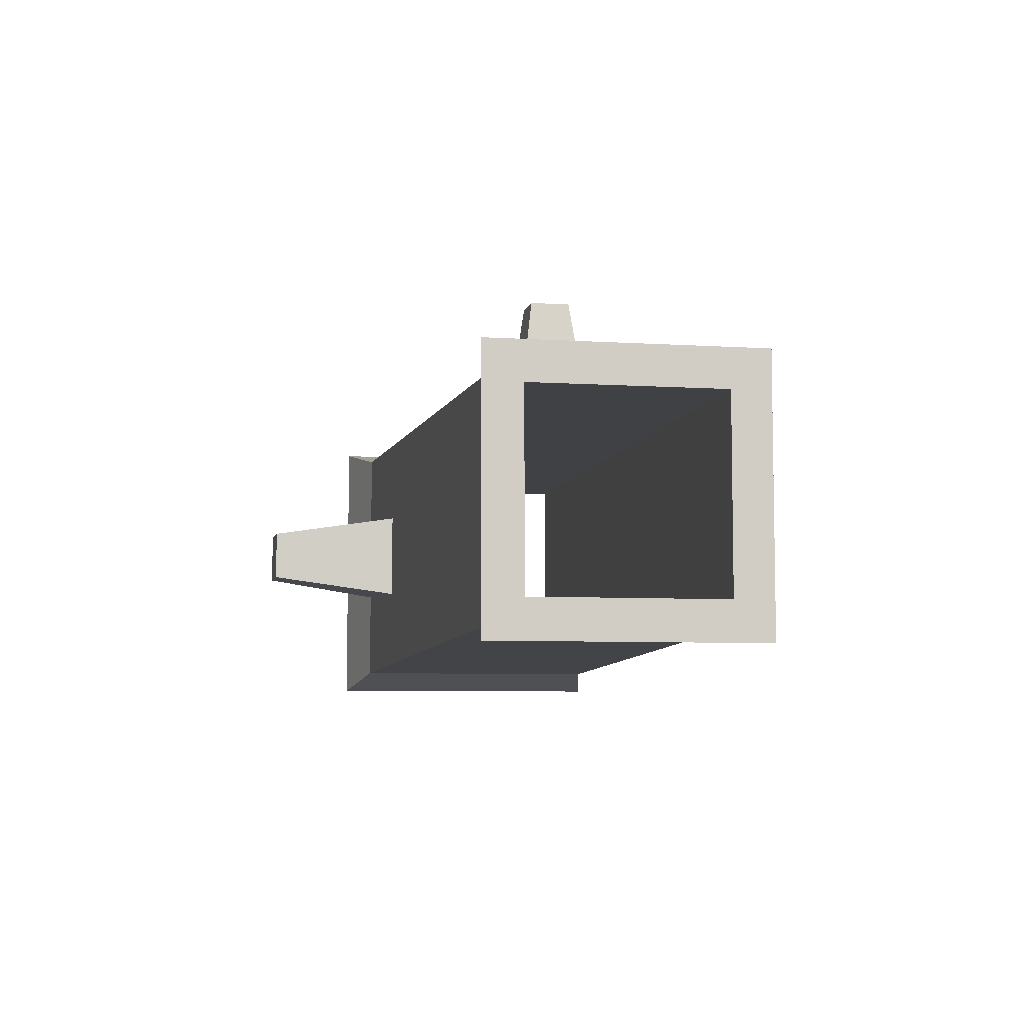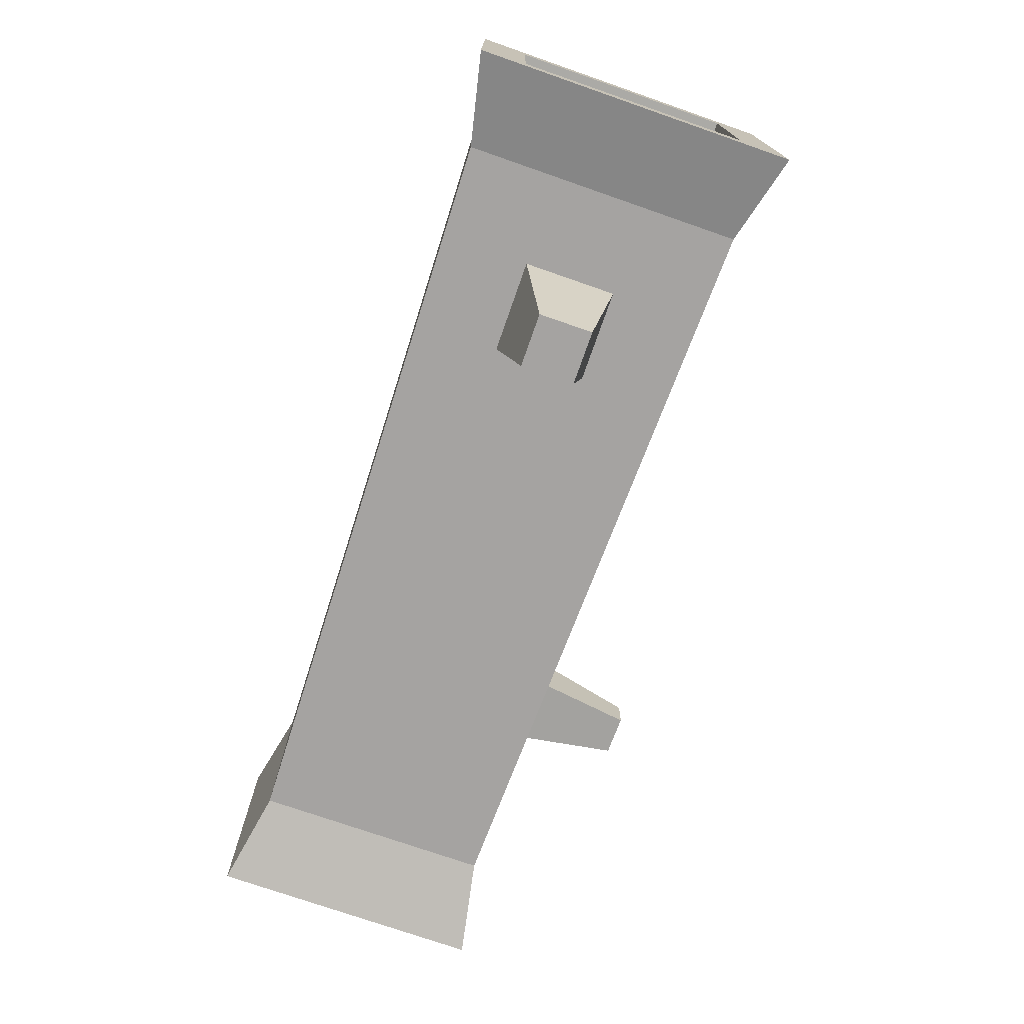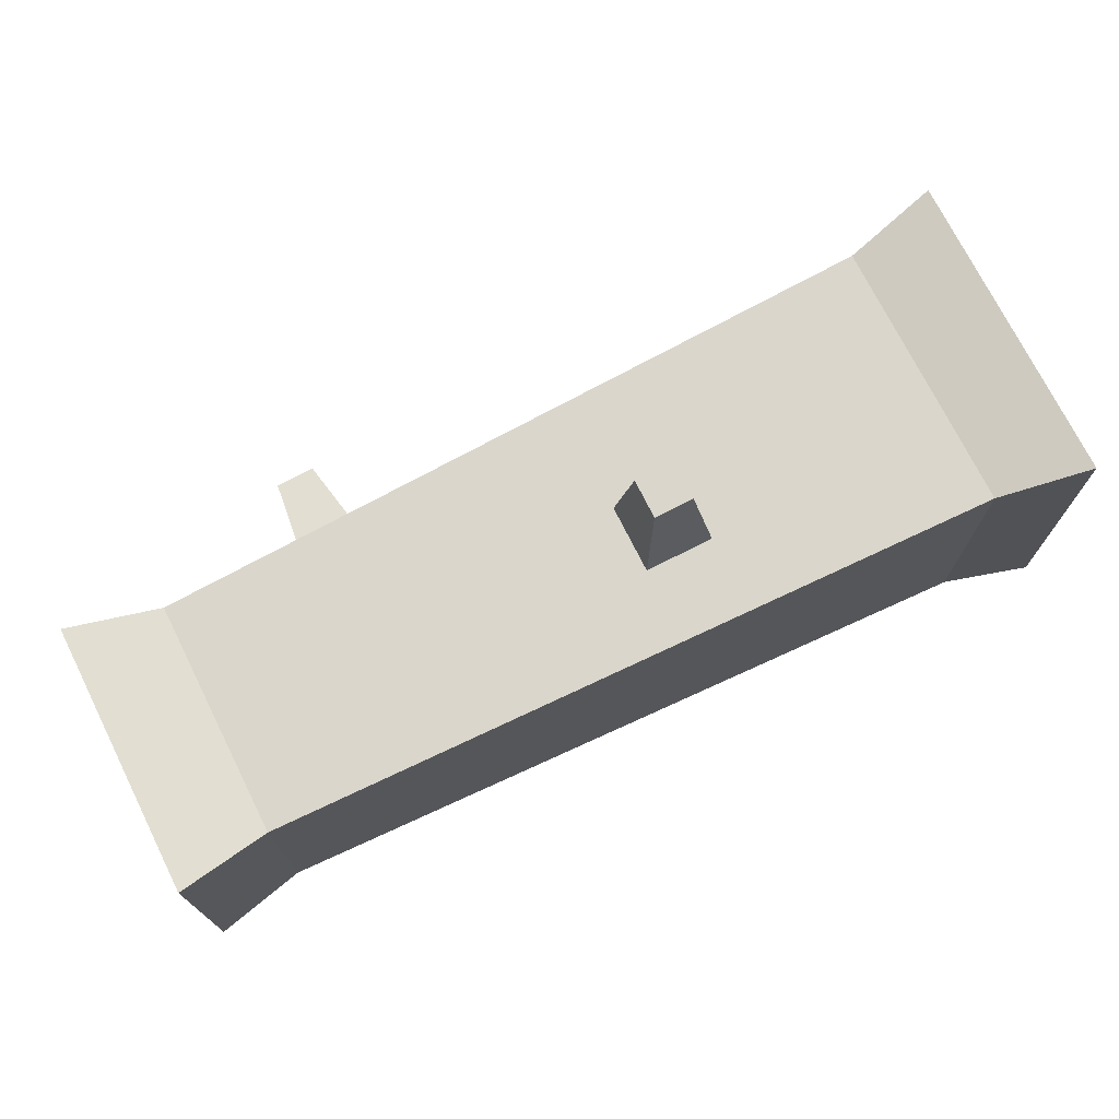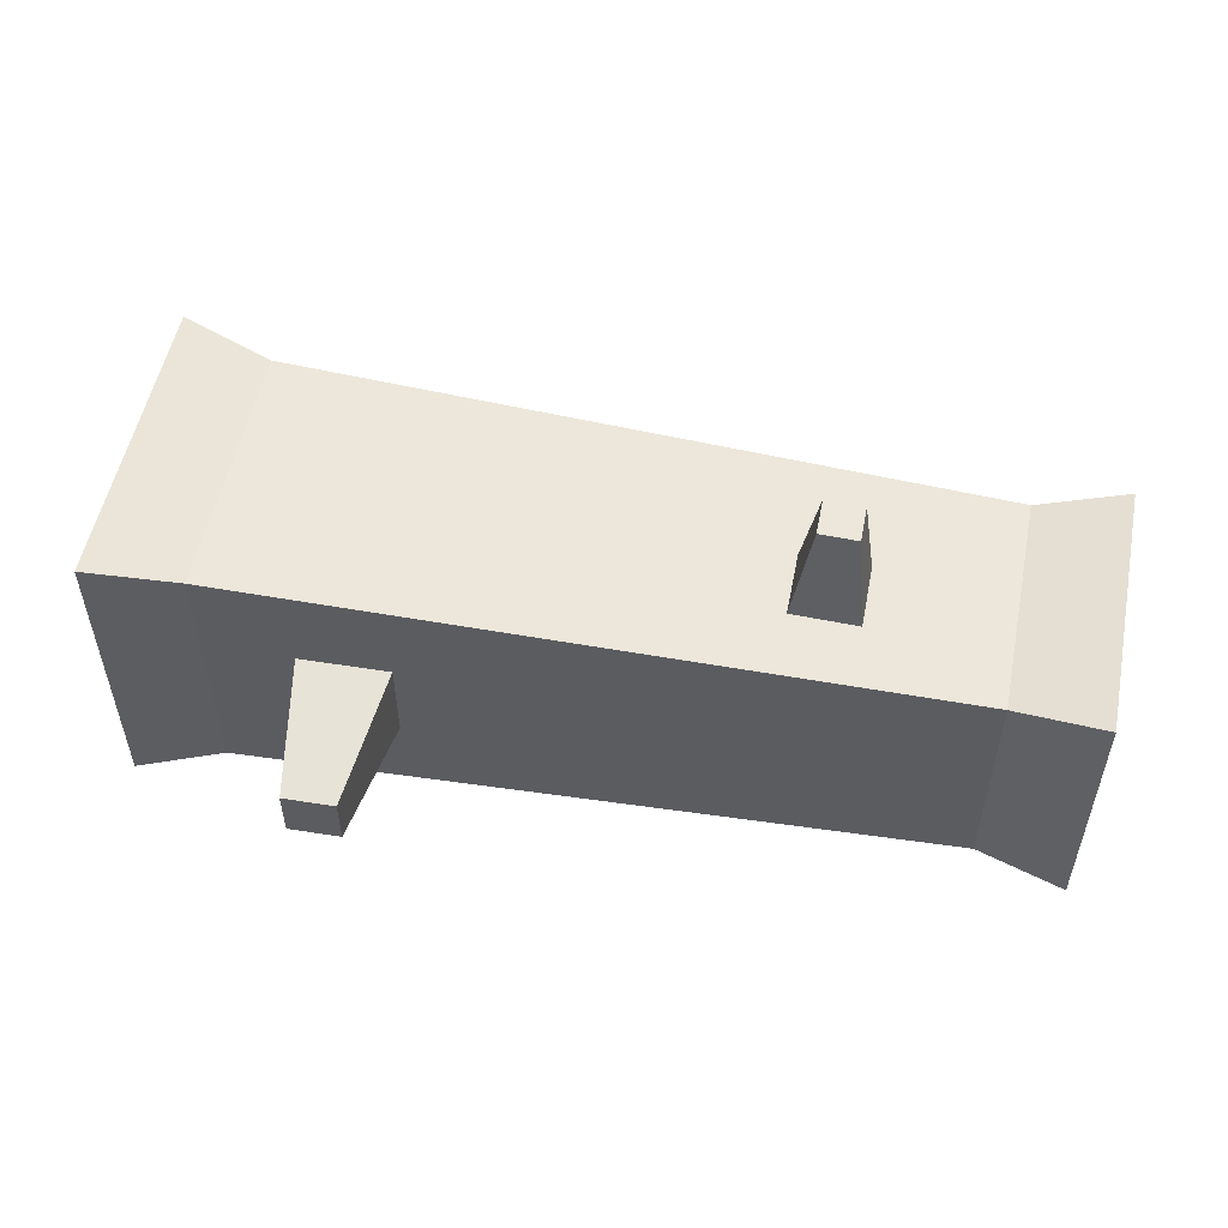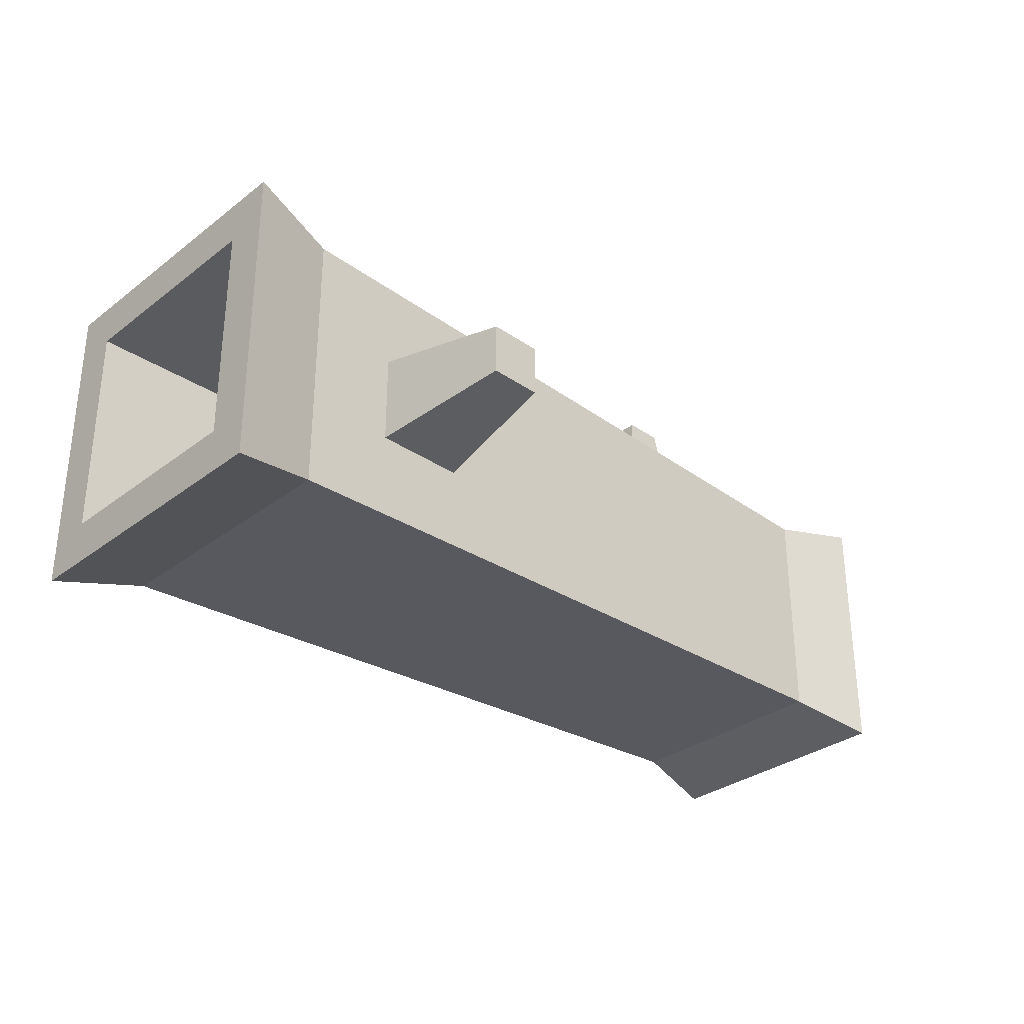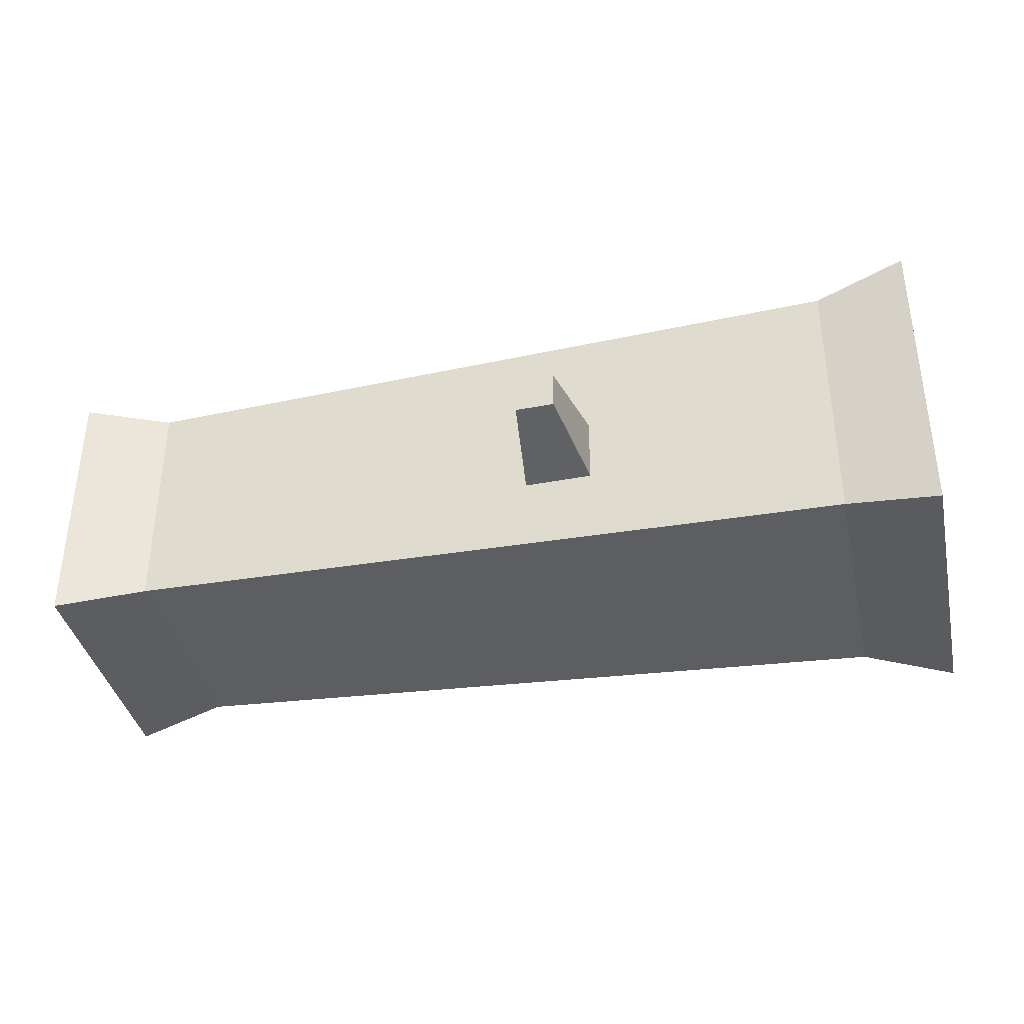
<metadata>
{"format":"obj","ext":"obj","renderer":"f3d","projection":"perspective","resolution":1024,"background":"white","views":[{"elev":-6.6,"azim":-100.7,"up":"+Y"},{"elev":-74.7,"azim":70.8,"up":"+Z"},{"elev":73.0,"azim":-26.5,"up":"+Z"},{"elev":53.4,"azim":-168.8,"up":"+Y"},{"elev":-31.5,"azim":137.2,"up":"+Y"},{"elev":-37.9,"azim":12.2,"up":"+Y"}]}
</metadata>
<code>
g log_large
v -0.1977 0.4167 -0.04518
v -0.1977 0.4167 -0.003001
v -0.2398 0.4155 -0.04518
v -0.2398 0.4155 -0.003001
v -0.2526 0.3041 -0.06005
v -0.1787 0.3062 -0.06005
v 0.1254 0.1884 0.1423
v 0.1254 0.1144 0.1423
v 0.1053 0.1725 0.2527
v 0.1053 0.1304 0.2527
v 0.05142 0.1884 0.1402
v 0.06316 0.1725 0.2516
v 0.05142 0.1144 0.1402
v 0.06316 0.1304 0.2516
v -0.2526 0.3041 0.01395
v -0.1787 0.3062 0.01395
v 0.277 0.1986 -0.2966
v 0.277 0.1416 -0.2966
v 0.3013 0.2201 -0.1472
v 0.3013 0.1201 -0.1472
v 0.2013 0.1201 -0.1444
v 0.22 0.1416 -0.295
v 0.22 0.1986 -0.295
v 0.2013 0.2201 -0.1444
v 0.5 0 -0.1725
v 0.5 0.295 -0.1225
v 0.5 0.345 -0.1725
v 0.5 0.345 0.1725
v 0.5 0.295 0.1225
v 0.5 0.05 0.1225
v 0.5 0.05 -0.1225
v 0.5 0 0.1725
v -0.4 0.045 0.1275
v 0.4 0.0225 0.15
v 0.4 0.3225 0.15
v -0.4 0.3 0.1275
v 0.4 0.3225 -0.15
v -0.4 0.3 -0.1275
v -0.5 0.3191 -0.1466
v -0.5 0.06838 -0.1041
v -0.5 0.02587 -0.1466
v -0.5 0.02587 0.1466
v -0.5 0.06838 0.1041
v -0.5 0.2766 0.1041
v -0.5 0.2766 -0.1041
v -0.5 0.3191 0.1466
v 0.4 0.0225 -0.15
v -0.4 0.045 -0.1275
f 3 2 1
f 2 3 4
f 3 6 5
f 6 3 1
f 9 8 7
f 8 9 10
f 11 9 7
f 9 11 12
f 10 13 8
f 13 10 14
f 16 4 15
f 4 16 2
f 19 18 17
f 18 19 20
f 21 18 20
f 18 21 22
f 23 18 22
f 18 23 17
f 17 24 19
f 24 17 23
f 21 23 22
f 23 21 24
f 15 3 5
f 3 15 4
f 27 26 25
f 26 27 28
f 26 28 29
f 29 28 30
f 31 25 26
f 25 31 32
f 32 31 30
f 32 30 28
f 34 8 33
f 8 34 35
f 8 35 7
f 7 35 11
f 11 35 36
f 33 13 36
f 13 33 8
f 36 13 11
f 37 6 35
f 6 37 38
f 6 38 5
f 5 38 15
f 16 35 6
f 35 16 36
f 36 16 15
f 36 15 38
f 9 14 10
f 14 9 12
f 14 11 13
f 11 14 12
f 41 40 39
f 40 41 42
f 40 42 43
f 43 42 44
f 45 39 40
f 39 45 46
f 46 45 44
f 46 44 42
f 1 16 6
f 16 1 2
f 39 36 38
f 36 39 46
f 33 46 42
f 46 33 36
f 47 27 25
f 27 47 37
f 28 34 32
f 34 28 35
f 37 28 27
f 28 37 35
f 39 48 41
f 48 39 38
f 42 48 33
f 48 42 41
f 38 21 48
f 21 38 24
f 24 38 19
f 20 48 21
f 20 47 48
f 47 20 37
f 37 20 19
f 37 19 38
f 34 25 32
f 25 34 47
f 33 47 34
f 47 33 48
f 40 30 31
f 30 40 43
f 26 40 31
f 40 26 45
f 44 26 29
f 26 44 45
f 43 29 30
f 29 43 44

</code>
